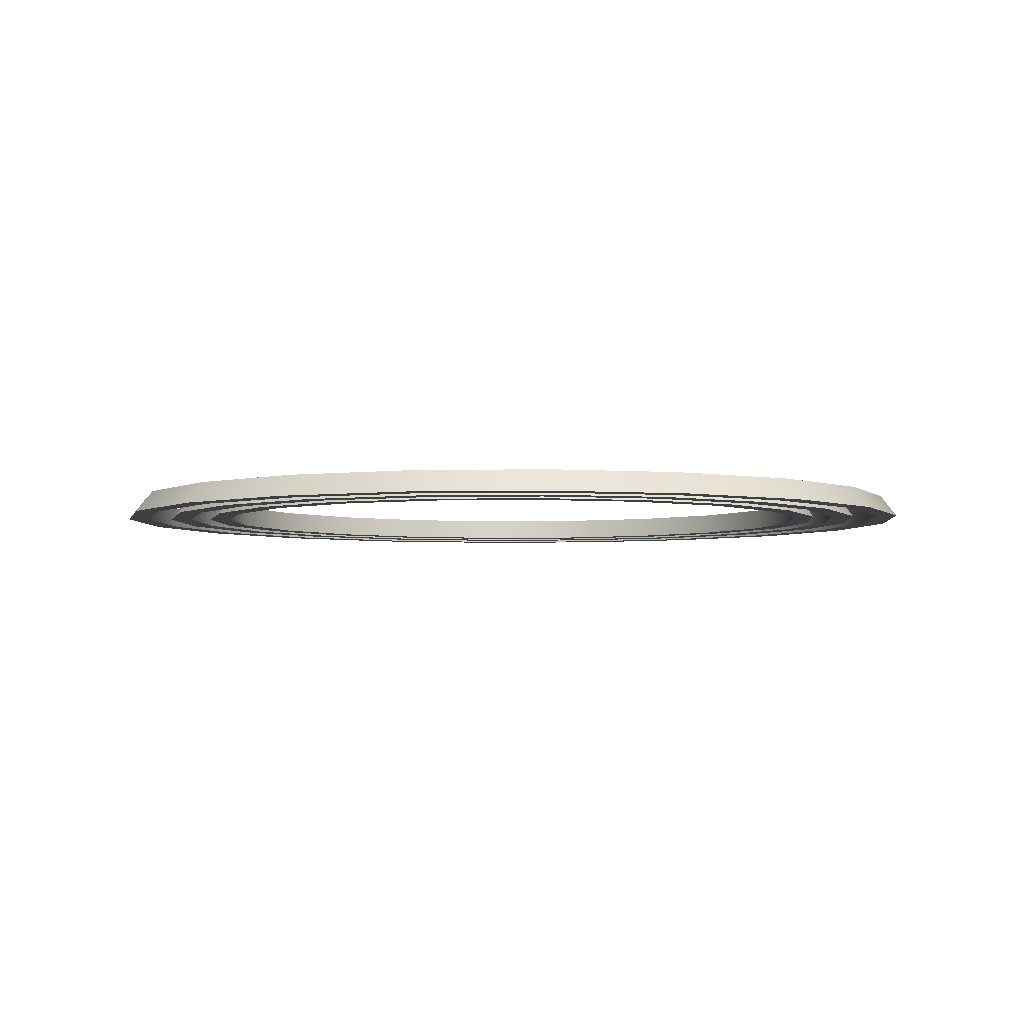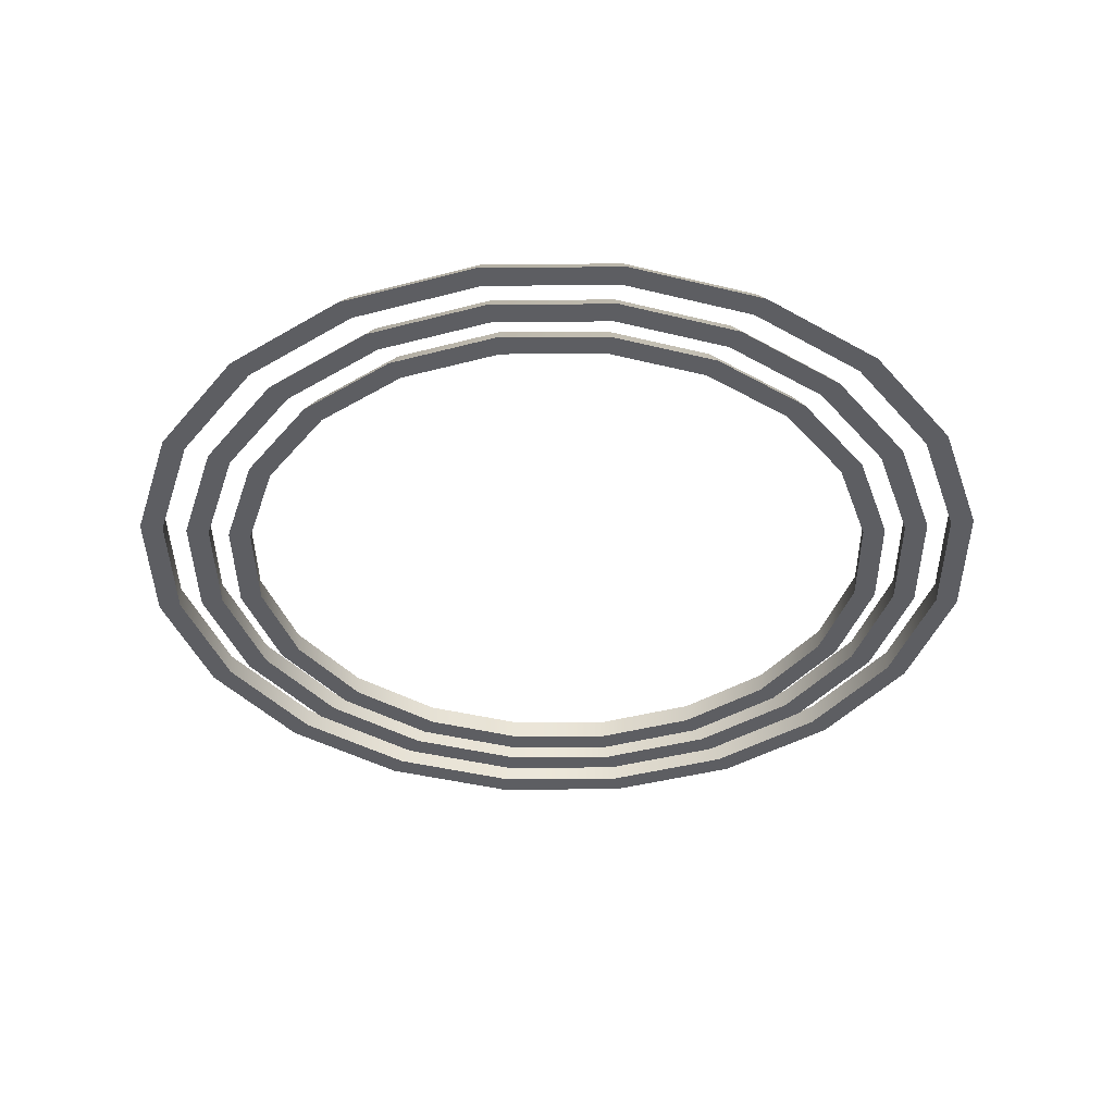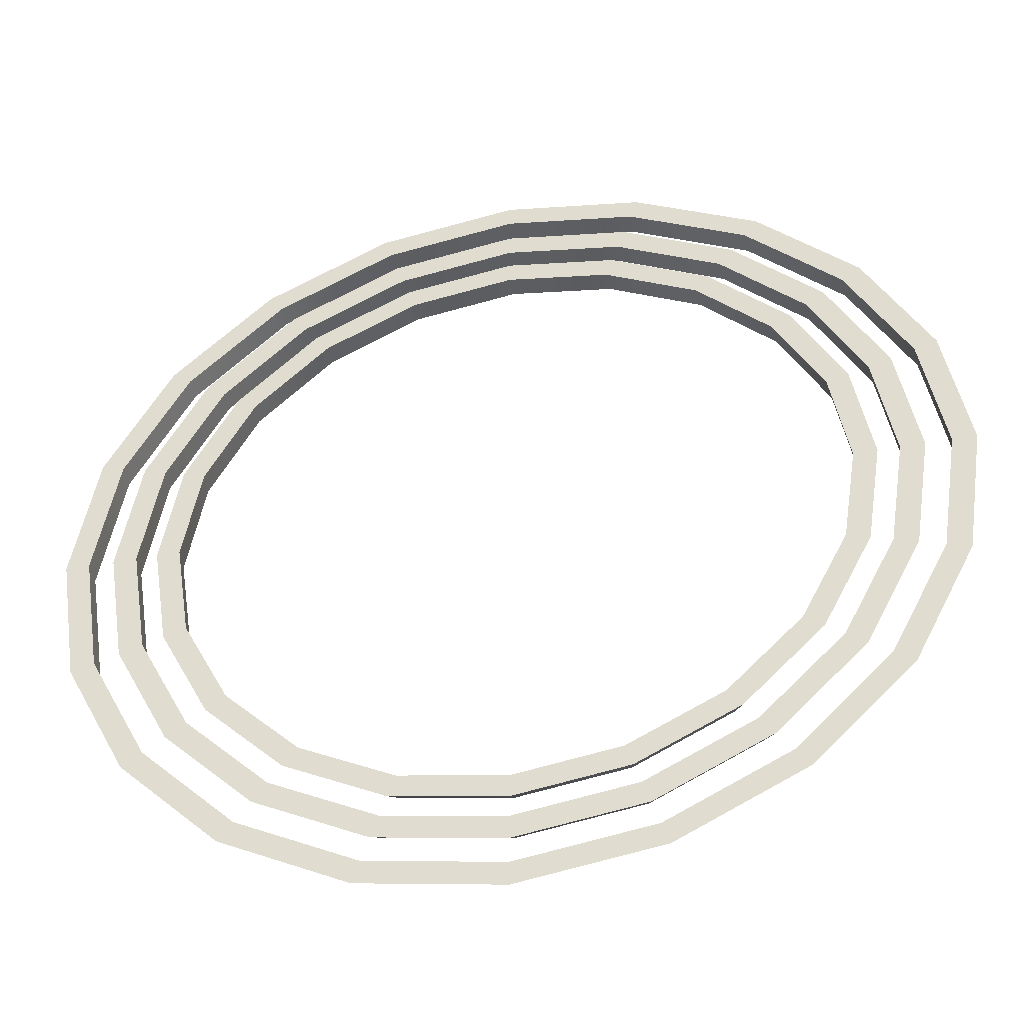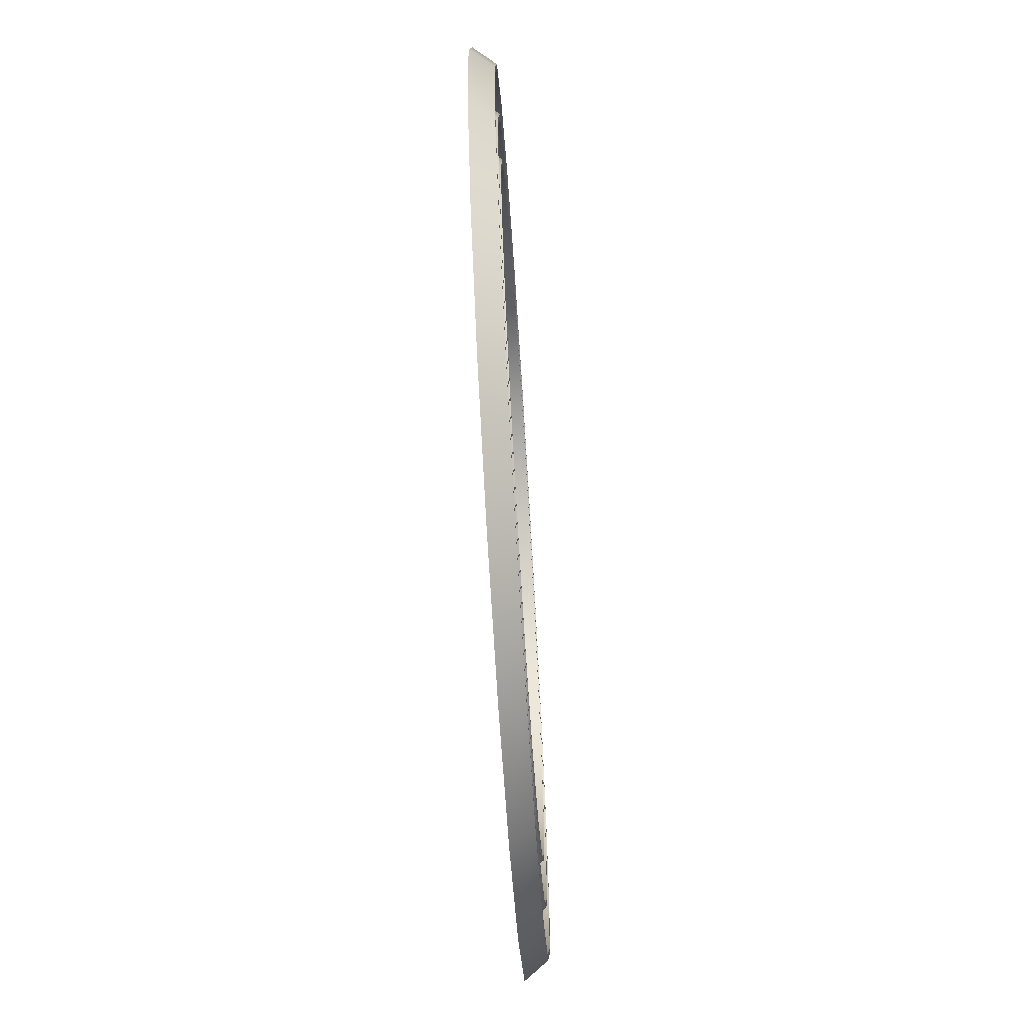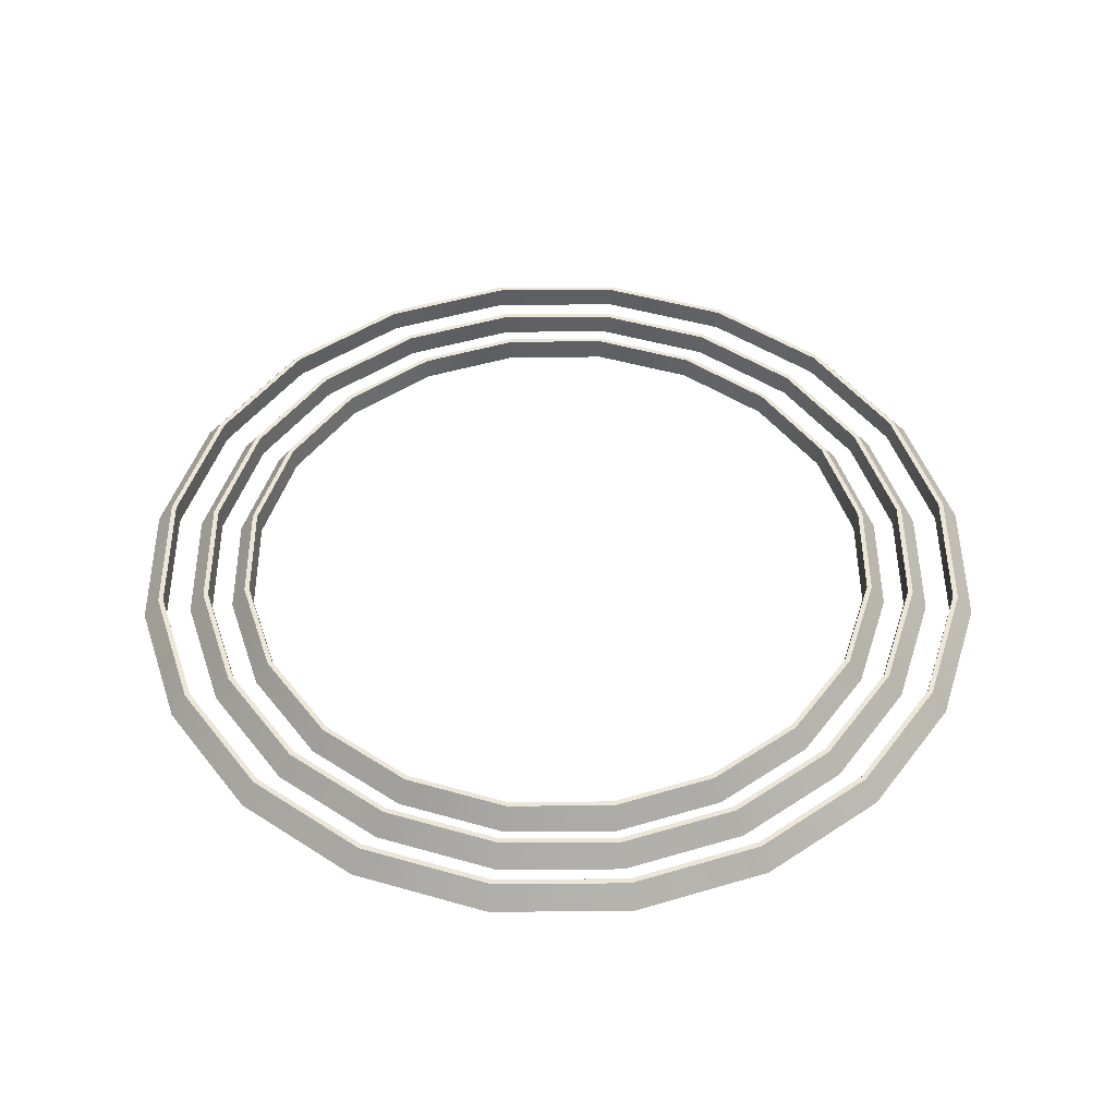
<metadata>
{"format":"obj","ext":"obj","renderer":"f3d","projection":"perspective","resolution":1024,"background":"white","views":[{"elev":-4.1,"azim":13.2,"up":"+Y"},{"elev":-39.1,"azim":-62.4,"up":"+Y"},{"elev":-44.3,"azim":11.8,"up":"+Z"},{"elev":-70.1,"azim":93.6,"up":"+Z"},{"elev":48.7,"azim":116.7,"up":"+Y"}]}
</metadata>
<code>
g default
v 858.2 -1.746e+04 -1.027e+04
v -3.706 -1.746e+04 -9410
v -124.5 -1.746e+04 -9576
v 692 -1.746e+04 -1.039e+04
v 1412 -1.746e+04 -1.136e+04
v 1216 -1.746e+04 -1.142e+04
v 1602 -1.746e+04 -1.256e+04
v 1397 -1.746e+04 -1.256e+04
v 1412 -1.746e+04 -1.377e+04
v 1216 -1.746e+04 -1.37e+04
v 858.2 -1.746e+04 -1.485e+04
v 692 -1.746e+04 -1.473e+04
v -3.711 -1.746e+04 -1.571e+04
v -124.5 -1.746e+04 -1.555e+04
v -1090 -1.746e+04 -1.627e+04
v -1153 -1.746e+04 -1.607e+04
v -2294 -1.746e+04 -1.646e+04
v -2294 -1.746e+04 -1.625e+04
v -3498 -1.746e+04 -1.627e+04
v -3434 -1.746e+04 -1.607e+04
v -4584 -1.746e+04 -1.571e+04
v -4463 -1.746e+04 -1.555e+04
v -5446 -1.746e+04 -1.485e+04
v -5280 -1.746e+04 -1.473e+04
v -5999 -1.746e+04 -1.377e+04
v -5804 -1.746e+04 -1.37e+04
v -6190 -1.746e+04 -1.256e+04
v -5984 -1.746e+04 -1.256e+04
v -5999 -1.746e+04 -1.136e+04
v -5804 -1.746e+04 -1.142e+04
v -5446 -1.746e+04 -1.027e+04
v -5280 -1.746e+04 -1.039e+04
v -4584 -1.746e+04 -9410
v -4463 -1.746e+04 -9576
v -3498 -1.746e+04 -8857
v -3434 -1.746e+04 -9052
v -2294 -1.746e+04 -8666
v -2294 -1.746e+04 -8871
v -1090 -1.746e+04 -8857
v -1153 -1.746e+04 -9052
v -92.68 -1.726e+04 -9532
v 735.8 -1.726e+04 -1.036e+04
v -118.8 -1.726e+04 -9568
v 699.8 -1.726e+04 -1.039e+04
v 1268 -1.726e+04 -1.14e+04
v 1225 -1.726e+04 -1.142e+04
v 1451 -1.726e+04 -1.256e+04
v 1406 -1.726e+04 -1.256e+04
v 1268 -1.726e+04 -1.372e+04
v 1225 -1.726e+04 -1.371e+04
v 735.8 -1.726e+04 -1.476e+04
v 699.8 -1.726e+04 -1.474e+04
v -92.68 -1.726e+04 -1.559e+04
v -118.8 -1.726e+04 -1.556e+04
v -1137 -1.726e+04 -1.612e+04
v -1150 -1.726e+04 -1.608e+04
v -2294 -1.726e+04 -1.631e+04
v -2294 -1.726e+04 -1.626e+04
v -3451 -1.726e+04 -1.612e+04
v -3437 -1.726e+04 -1.608e+04
v -4495 -1.726e+04 -1.559e+04
v -4469 -1.726e+04 -1.556e+04
v -5323 -1.726e+04 -1.476e+04
v -5287 -1.726e+04 -1.474e+04
v -5855 -1.726e+04 -1.372e+04
v -5813 -1.726e+04 -1.371e+04
v -6039 -1.726e+04 -1.256e+04
v -5994 -1.726e+04 -1.256e+04
v -5855 -1.726e+04 -1.14e+04
v -5813 -1.726e+04 -1.142e+04
v -5323 -1.726e+04 -1.036e+04
v -5287 -1.726e+04 -1.039e+04
v -4495 -1.726e+04 -9532
v -4469 -1.726e+04 -9568
v -3451 -1.726e+04 -9001
v -3437 -1.726e+04 -9043
v -2294 -1.726e+04 -8817
v -2294 -1.726e+04 -8862
v -1137 -1.726e+04 -9001
v -1150 -1.726e+04 -9043
v 515.7 -1.746e+04 -1.052e+04
v -252.6 -1.746e+04 -9753
v -373.3 -1.746e+04 -9919
v 349.5 -1.746e+04 -1.064e+04
v 1009 -1.746e+04 -1.149e+04
v 813.6 -1.746e+04 -1.155e+04
v 1179 -1.746e+04 -1.256e+04
v 973.6 -1.746e+04 -1.256e+04
v 1009 -1.746e+04 -1.364e+04
v 813.6 -1.746e+04 -1.357e+04
v 515.7 -1.746e+04 -1.46e+04
v 349.5 -1.746e+04 -1.448e+04
v -252.6 -1.746e+04 -1.537e+04
v -373.3 -1.746e+04 -1.521e+04
v -1221 -1.746e+04 -1.586e+04
v -1284 -1.746e+04 -1.567e+04
v -2294 -1.746e+04 -1.603e+04
v -2294 -1.746e+04 -1.583e+04
v -3367 -1.746e+04 -1.586e+04
v -3303 -1.746e+04 -1.567e+04
v -4335 -1.746e+04 -1.537e+04
v -4214 -1.746e+04 -1.521e+04
v -5103 -1.746e+04 -1.46e+04
v -4937 -1.746e+04 -1.448e+04
v -5597 -1.746e+04 -1.364e+04
v -5401 -1.746e+04 -1.357e+04
v -5767 -1.746e+04 -1.256e+04
v -5561 -1.746e+04 -1.256e+04
v -5597 -1.746e+04 -1.149e+04
v -5401 -1.746e+04 -1.155e+04
v -5103 -1.746e+04 -1.052e+04
v -4937 -1.746e+04 -1.064e+04
v -4335 -1.746e+04 -9753
v -4214 -1.746e+04 -9919
v -3367 -1.746e+04 -9259
v -3303 -1.746e+04 -9455
v -2294 -1.746e+04 -9089
v -2294 -1.746e+04 -9295
v -1221 -1.746e+04 -9259
v -1284 -1.746e+04 -9455
v -336.7 -1.726e+04 -9868
v 400 -1.726e+04 -1.06e+04
v -362.8 -1.726e+04 -9904
v 364 -1.726e+04 -1.063e+04
v 872.9 -1.726e+04 -1.153e+04
v 830.6 -1.726e+04 -1.155e+04
v 1036 -1.726e+04 -1.256e+04
v 991.4 -1.726e+04 -1.256e+04
v 872.9 -1.726e+04 -1.359e+04
v 830.6 -1.726e+04 -1.358e+04
v 400 -1.726e+04 -1.452e+04
v 364 -1.726e+04 -1.449e+04
v -336.7 -1.726e+04 -1.526e+04
v -362.8 -1.726e+04 -1.522e+04
v -1265 -1.726e+04 -1.573e+04
v -1279 -1.726e+04 -1.569e+04
v -2294 -1.726e+04 -1.589e+04
v -2294 -1.726e+04 -1.585e+04
v -3323 -1.726e+04 -1.573e+04
v -3309 -1.726e+04 -1.569e+04
v -4251 -1.726e+04 -1.526e+04
v -4225 -1.726e+04 -1.522e+04
v -4988 -1.726e+04 -1.452e+04
v -4952 -1.726e+04 -1.449e+04
v -5461 -1.726e+04 -1.359e+04
v -5418 -1.726e+04 -1.358e+04
v -5623 -1.726e+04 -1.256e+04
v -5579 -1.726e+04 -1.256e+04
v -5461 -1.726e+04 -1.153e+04
v -5418 -1.726e+04 -1.155e+04
v -4988 -1.726e+04 -1.06e+04
v -4952 -1.726e+04 -1.063e+04
v -4251 -1.726e+04 -9868
v -4225 -1.726e+04 -9904
v -3323 -1.726e+04 -9395
v -3309 -1.726e+04 -9438
v -2294 -1.726e+04 -9232
v -2294 -1.726e+04 -9277
v -1265 -1.726e+04 -9395
v -1279 -1.726e+04 -9438
v 200 -1.746e+04 -1.075e+04
v -482 -1.746e+04 -1.007e+04
v -599.7 -1.746e+04 -1.023e+04
v 37.88 -1.746e+04 -1.087e+04
v 637.8 -1.746e+04 -1.161e+04
v 447.3 -1.746e+04 -1.167e+04
v 788.7 -1.746e+04 -1.256e+04
v 588.3 -1.746e+04 -1.256e+04
v 637.8 -1.746e+04 -1.351e+04
v 447.2 -1.746e+04 -1.345e+04
v 200 -1.746e+04 -1.437e+04
v 37.88 -1.746e+04 -1.426e+04
v -482 -1.746e+04 -1.506e+04
v -599.7 -1.746e+04 -1.489e+04
v -1341 -1.746e+04 -1.549e+04
v -1403 -1.746e+04 -1.53e+04
v -2294 -1.746e+04 -1.564e+04
v -2294 -1.746e+04 -1.544e+04
v -3246 -1.746e+04 -1.549e+04
v -3184 -1.746e+04 -1.53e+04
v -4106 -1.746e+04 -1.506e+04
v -3988 -1.746e+04 -1.489e+04
v -4788 -1.746e+04 -1.437e+04
v -4625 -1.746e+04 -1.426e+04
v -5225 -1.746e+04 -1.351e+04
v -5035 -1.746e+04 -1.345e+04
v -5376 -1.746e+04 -1.256e+04
v -5176 -1.746e+04 -1.256e+04
v -5225 -1.746e+04 -1.161e+04
v -5035 -1.746e+04 -1.167e+04
v -4788 -1.746e+04 -1.075e+04
v -4625 -1.746e+04 -1.087e+04
v -4106 -1.746e+04 -1.007e+04
v -3988 -1.746e+04 -1.023e+04
v -3246 -1.746e+04 -9630
v -3184 -1.746e+04 -9821
v -2294 -1.746e+04 -9480
v -2294 -1.746e+04 -9680
v -1341 -1.746e+04 -9630
v -1403 -1.746e+04 -9821
v -560.4 -1.726e+04 -1.018e+04
v 91.95 -1.726e+04 -1.083e+04
v -586 -1.726e+04 -1.021e+04
v 56.83 -1.726e+04 -1.085e+04
v 510.8 -1.726e+04 -1.165e+04
v 469.5 -1.726e+04 -1.166e+04
v 655.2 -1.726e+04 -1.256e+04
v 611.7 -1.726e+04 -1.256e+04
v 510.8 -1.726e+04 -1.347e+04
v 469.5 -1.726e+04 -1.346e+04
v 91.95 -1.726e+04 -1.43e+04
v 56.83 -1.726e+04 -1.427e+04
v -560.5 -1.726e+04 -1.495e+04
v -586 -1.726e+04 -1.491e+04
v -1383 -1.726e+04 -1.537e+04
v -1396 -1.726e+04 -1.533e+04
v -2294 -1.726e+04 -1.551e+04
v -2294 -1.726e+04 -1.547e+04
v -3205 -1.726e+04 -1.537e+04
v -3192 -1.726e+04 -1.533e+04
v -4027 -1.726e+04 -1.495e+04
v -4002 -1.726e+04 -1.491e+04
v -4680 -1.726e+04 -1.43e+04
v -4644 -1.726e+04 -1.427e+04
v -5098 -1.726e+04 -1.347e+04
v -5057 -1.726e+04 -1.346e+04
v -5243 -1.726e+04 -1.256e+04
v -5199 -1.726e+04 -1.256e+04
v -5098 -1.726e+04 -1.165e+04
v -5057 -1.726e+04 -1.166e+04
v -4680 -1.726e+04 -1.083e+04
v -4644 -1.726e+04 -1.085e+04
v -4027 -1.726e+04 -1.018e+04
v -4002 -1.726e+04 -1.021e+04
v -3205 -1.726e+04 -9757
v -3192 -1.726e+04 -9799
v -2294 -1.726e+04 -9613
v -2294 -1.726e+04 -9657
v -1383 -1.726e+04 -9757
v -1396 -1.726e+04 -9799
g polySurface1157
f 42 41 43 44
f 45 42 44 46
f 47 45 46 48
f 49 47 48 50
f 51 49 50 52
f 53 51 52 54
f 55 53 54 56
f 57 55 56 58
f 59 57 58 60
f 61 59 60 62
f 63 61 62 64
f 65 63 64 66
f 67 65 66 68
f 69 67 68 70
f 71 69 70 72
f 73 71 72 74
f 75 73 74 76
f 77 75 76 78
f 79 77 78 80
f 41 79 80 43
f 1 4 3 2
f 5 6 4 1
f 7 8 6 5
f 9 10 8 7
f 11 12 10 9
f 13 14 12 11
f 15 16 14 13
f 17 18 16 15
f 19 20 18 17
f 21 22 20 19
f 23 24 22 21
f 25 26 24 23
f 27 28 26 25
f 29 30 28 27
f 31 32 30 29
f 33 34 32 31
f 35 36 34 33
f 37 38 36 35
f 39 40 38 37
f 2 3 40 39
f 1 2 41 42
f 3 4 44 43
f 5 1 42 45
f 4 6 46 44
f 7 5 45 47
f 6 8 48 46
f 9 7 47 49
f 8 10 50 48
f 11 9 49 51
f 10 12 52 50
f 13 11 51 53
f 12 14 54 52
f 15 13 53 55
f 14 16 56 54
f 17 15 55 57
f 16 18 58 56
f 19 17 57 59
f 18 20 60 58
f 21 19 59 61
f 20 22 62 60
f 23 21 61 63
f 22 24 64 62
f 25 23 63 65
f 24 26 66 64
f 27 25 65 67
f 26 28 68 66
f 29 27 67 69
f 28 30 70 68
f 31 29 69 71
f 30 32 72 70
f 33 31 71 73
f 32 34 74 72
f 35 33 73 75
f 34 36 76 74
f 37 35 75 77
f 36 38 78 76
f 39 37 77 79
f 38 40 80 78
f 2 39 79 41
f 40 3 43 80
f 122 121 123 124
f 125 122 124 126
f 127 125 126 128
f 129 127 128 130
f 131 129 130 132
f 133 131 132 134
f 135 133 134 136
f 137 135 136 138
f 139 137 138 140
f 141 139 140 142
f 143 141 142 144
f 145 143 144 146
f 147 145 146 148
f 149 147 148 150
f 151 149 150 152
f 153 151 152 154
f 155 153 154 156
f 157 155 156 158
f 159 157 158 160
f 121 159 160 123
f 81 84 83 82
f 85 86 84 81
f 87 88 86 85
f 89 90 88 87
f 91 92 90 89
f 93 94 92 91
f 95 96 94 93
f 97 98 96 95
f 99 100 98 97
f 101 102 100 99
f 103 104 102 101
f 105 106 104 103
f 107 108 106 105
f 109 110 108 107
f 111 112 110 109
f 113 114 112 111
f 115 116 114 113
f 117 118 116 115
f 119 120 118 117
f 82 83 120 119
f 81 82 121 122
f 83 84 124 123
f 85 81 122 125
f 84 86 126 124
f 87 85 125 127
f 86 88 128 126
f 89 87 127 129
f 88 90 130 128
f 91 89 129 131
f 90 92 132 130
f 93 91 131 133
f 92 94 134 132
f 95 93 133 135
f 94 96 136 134
f 97 95 135 137
f 96 98 138 136
f 99 97 137 139
f 98 100 140 138
f 101 99 139 141
f 100 102 142 140
f 103 101 141 143
f 102 104 144 142
f 105 103 143 145
f 104 106 146 144
f 107 105 145 147
f 106 108 148 146
f 109 107 147 149
f 108 110 150 148
f 111 109 149 151
f 110 112 152 150
f 113 111 151 153
f 112 114 154 152
f 115 113 153 155
f 114 116 156 154
f 117 115 155 157
f 116 118 158 156
f 119 117 157 159
f 118 120 160 158
f 82 119 159 121
f 120 83 123 160
f 202 201 203 204
f 205 202 204 206
f 207 205 206 208
f 209 207 208 210
f 211 209 210 212
f 213 211 212 214
f 215 213 214 216
f 217 215 216 218
f 219 217 218 220
f 221 219 220 222
f 223 221 222 224
f 225 223 224 226
f 227 225 226 228
f 229 227 228 230
f 231 229 230 232
f 233 231 232 234
f 235 233 234 236
f 237 235 236 238
f 239 237 238 240
f 201 239 240 203
f 161 164 163 162
f 165 166 164 161
f 167 168 166 165
f 169 170 168 167
f 171 172 170 169
f 173 174 172 171
f 175 176 174 173
f 177 178 176 175
f 179 180 178 177
f 181 182 180 179
f 183 184 182 181
f 185 186 184 183
f 187 188 186 185
f 189 190 188 187
f 191 192 190 189
f 193 194 192 191
f 195 196 194 193
f 197 198 196 195
f 199 200 198 197
f 162 163 200 199
f 161 162 201 202
f 163 164 204 203
f 165 161 202 205
f 164 166 206 204
f 167 165 205 207
f 166 168 208 206
f 169 167 207 209
f 168 170 210 208
f 171 169 209 211
f 170 172 212 210
f 173 171 211 213
f 172 174 214 212
f 175 173 213 215
f 174 176 216 214
f 177 175 215 217
f 176 178 218 216
f 179 177 217 219
f 178 180 220 218
f 181 179 219 221
f 180 182 222 220
f 183 181 221 223
f 182 184 224 222
f 185 183 223 225
f 184 186 226 224
f 187 185 225 227
f 186 188 228 226
f 189 187 227 229
f 188 190 230 228
f 191 189 229 231
f 190 192 232 230
f 193 191 231 233
f 192 194 234 232
f 195 193 233 235
f 194 196 236 234
f 197 195 235 237
f 196 198 238 236
f 199 197 237 239
f 198 200 240 238
f 162 199 239 201
f 200 163 203 240

</code>
